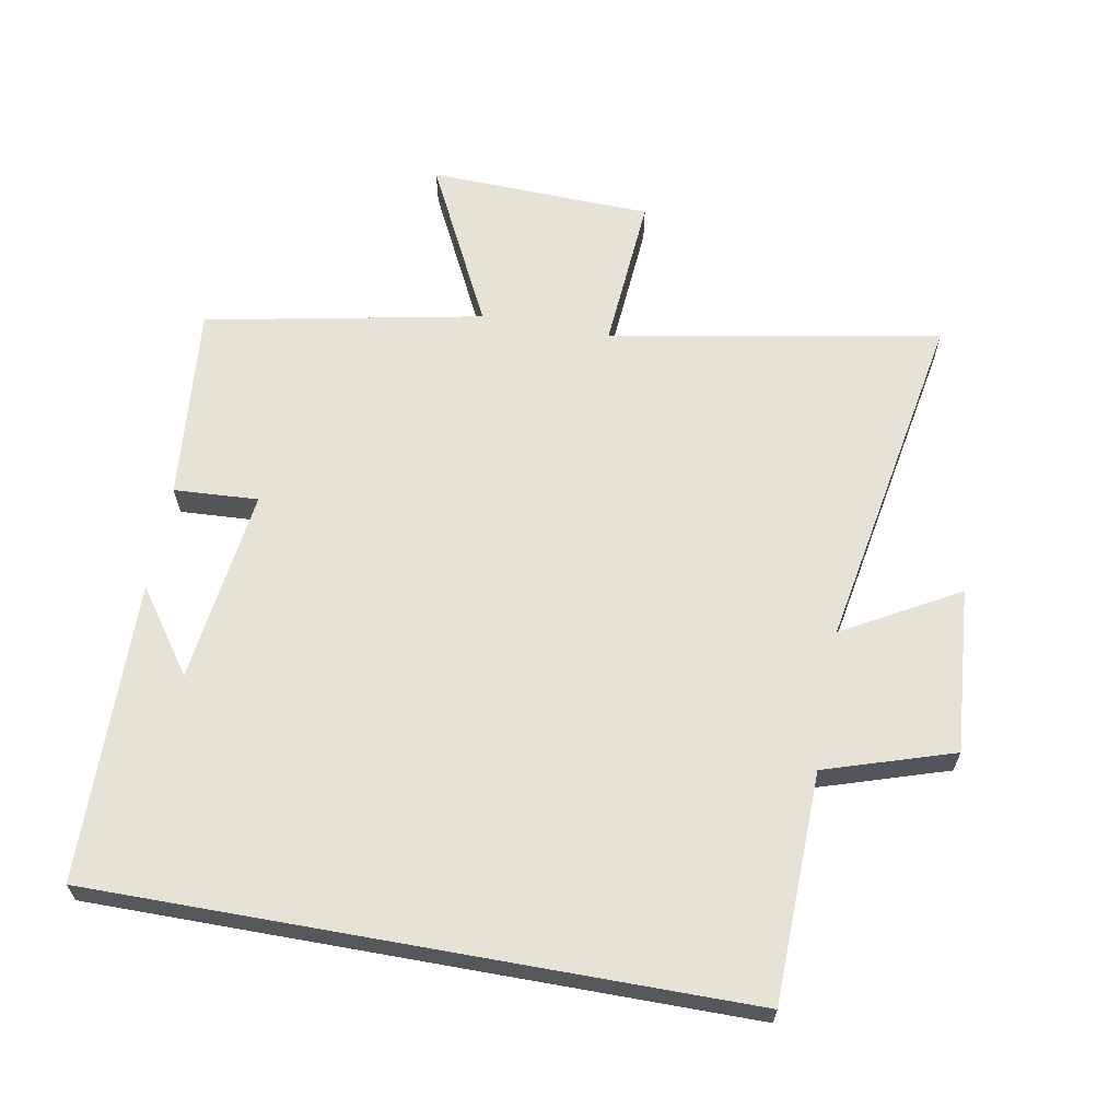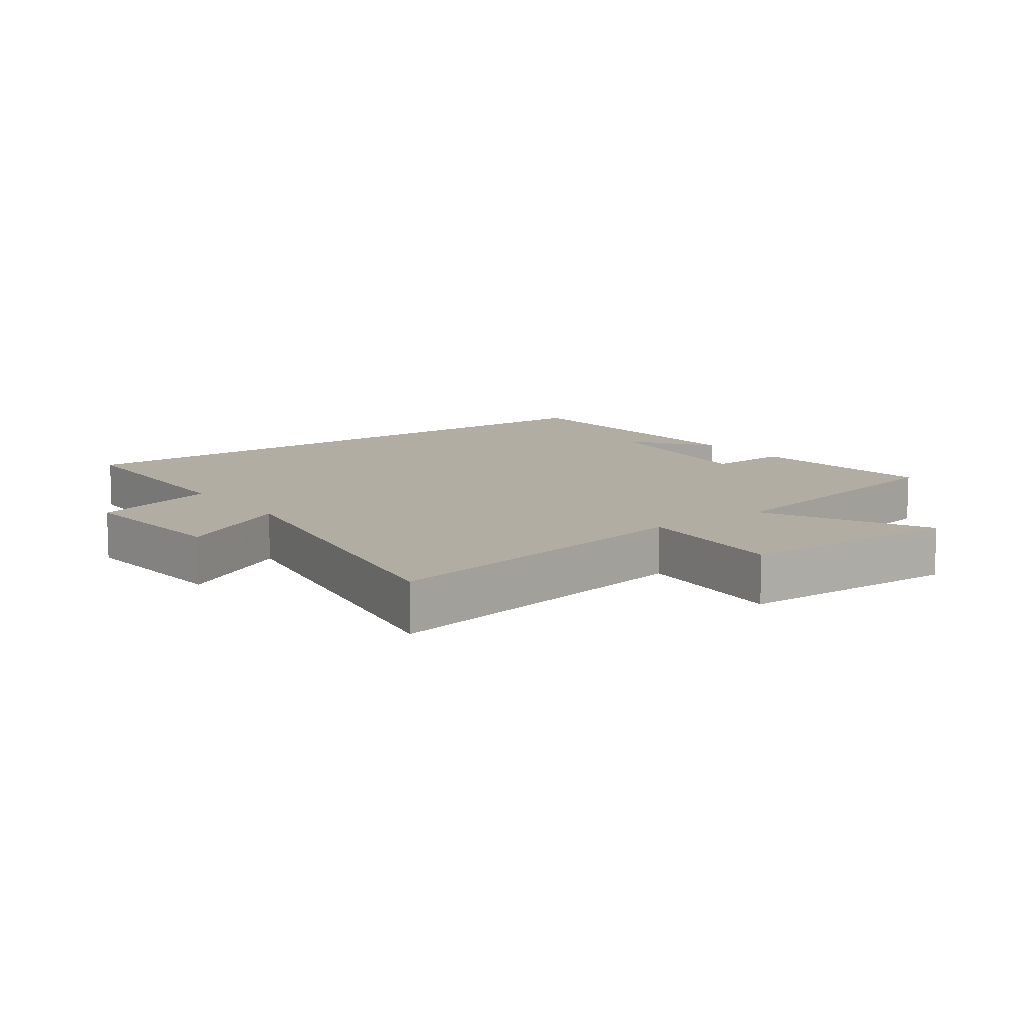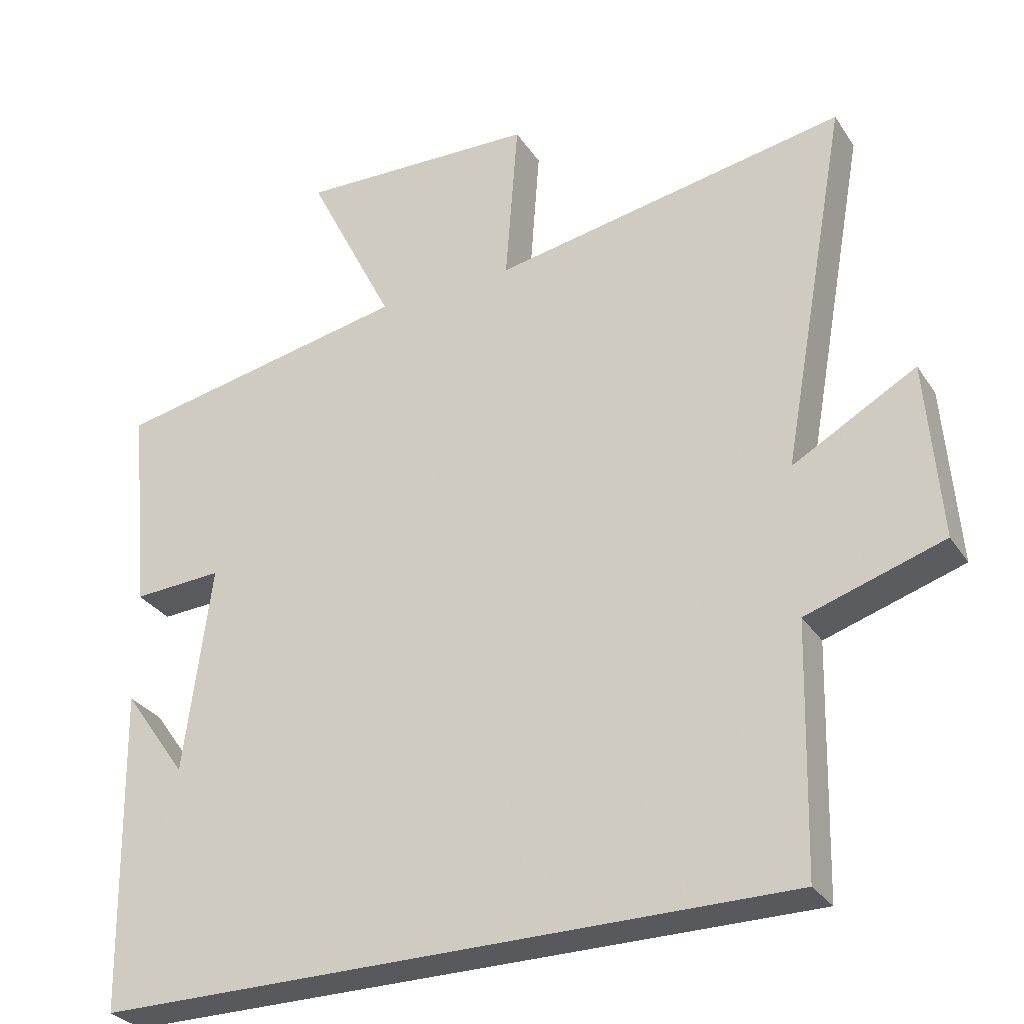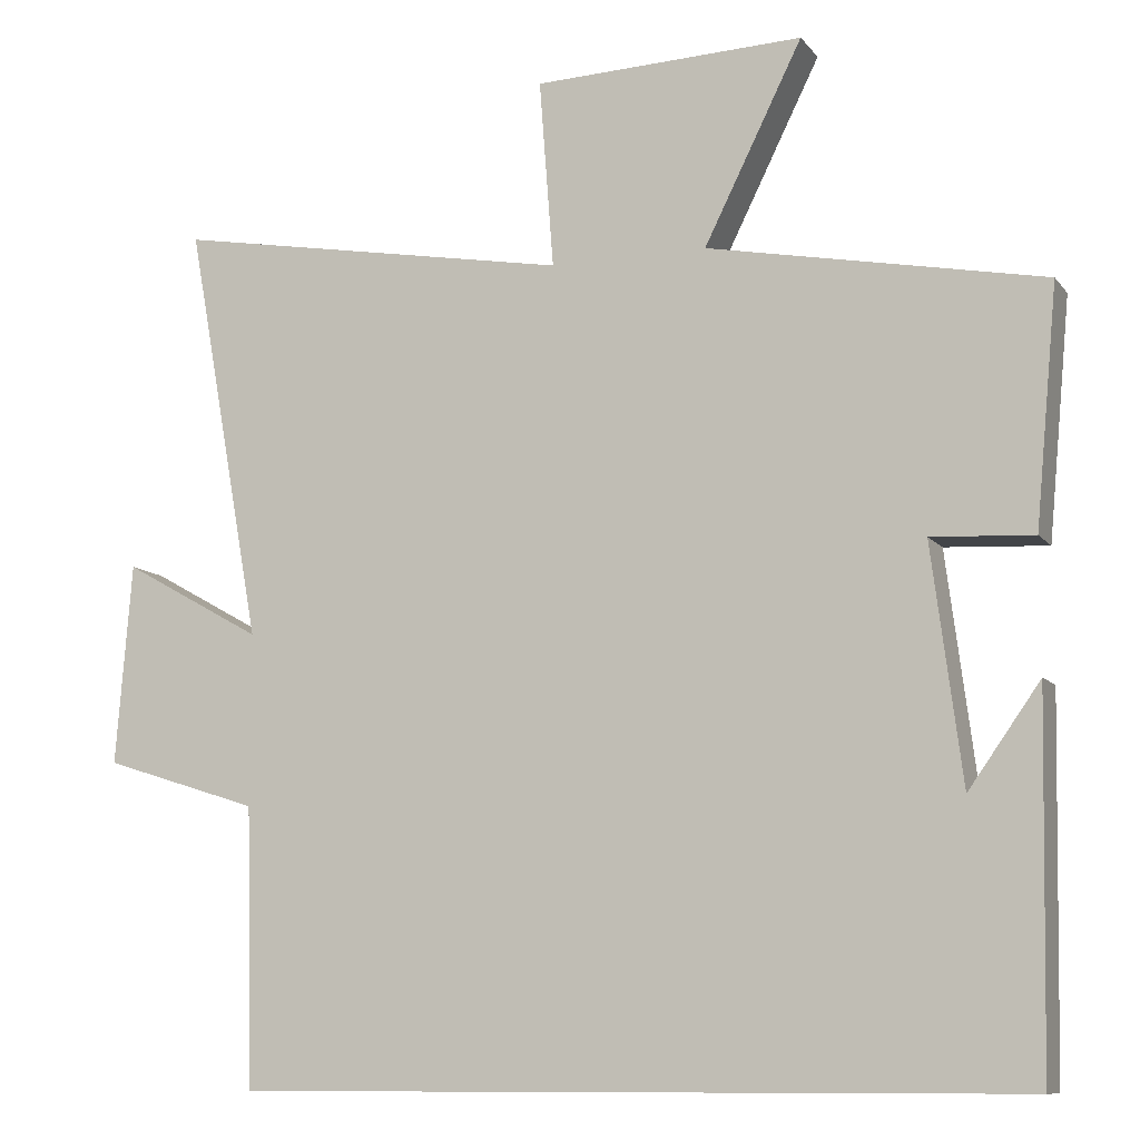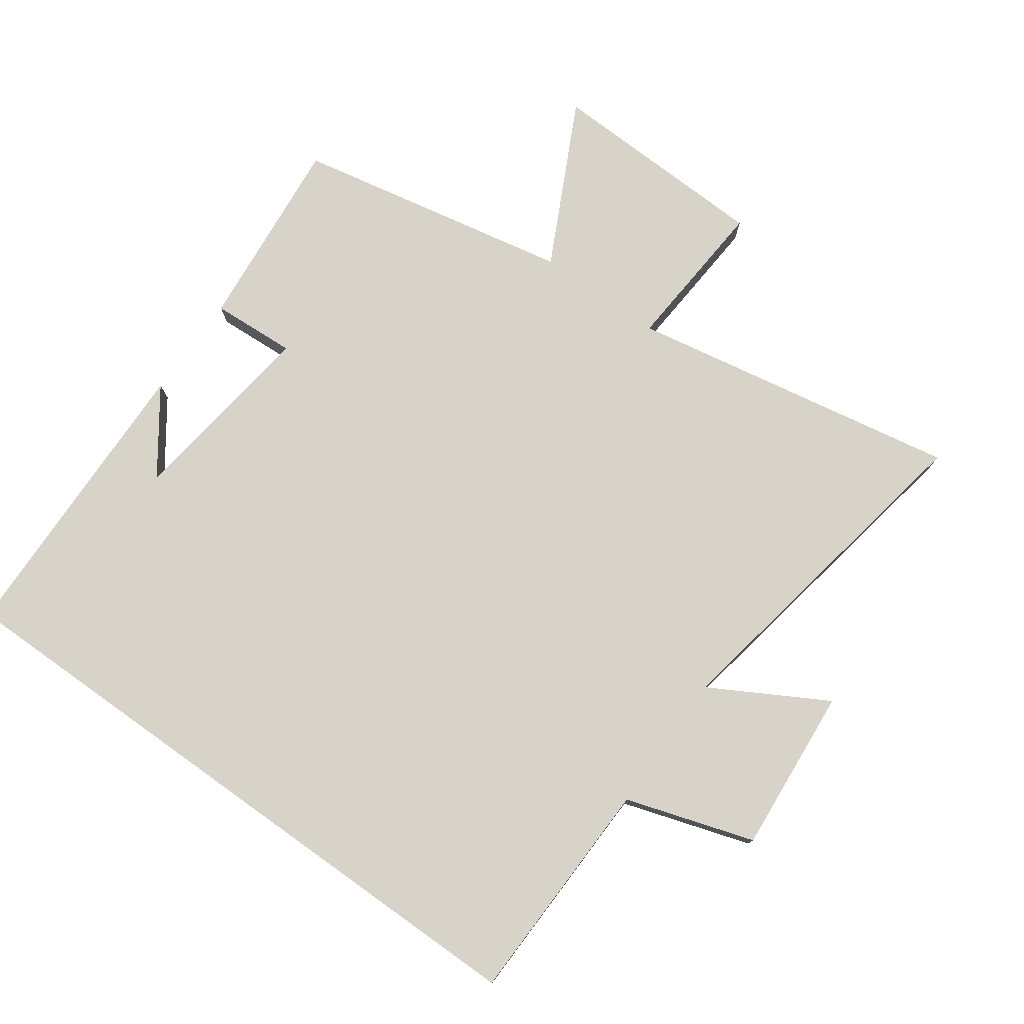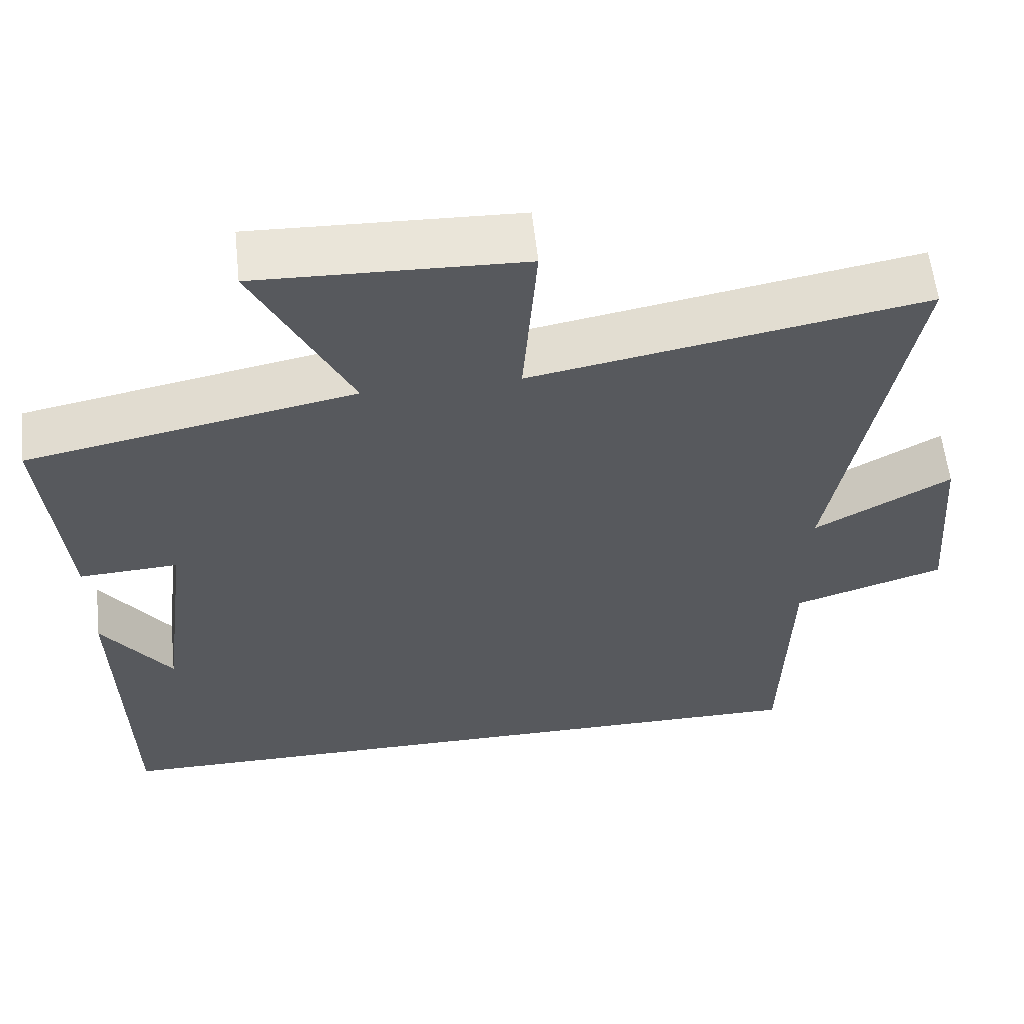
<metadata>
{"format":"obj","ext":"obj","renderer":"f3d","projection":"perspective","resolution":1024,"background":"white","views":[{"elev":63.7,"azim":-169.8,"up":"+Y"},{"elev":10.6,"azim":-36.6,"up":"+Y"},{"elev":-29.9,"azim":-152.7,"up":"+Z"},{"elev":-10.1,"azim":21.9,"up":"+Z"},{"elev":77.0,"azim":-144.5,"up":"+Y"},{"elev":59.3,"azim":173.8,"up":"+Z"}]}
</metadata>
<code>
v 0.491 0.07 -0.5
v -0.491 0.07 -0.5
v -0.5 0.07 -0.152
v -0.695 0.07 -0.09
v -0.675 0.07 0.162
v -0.5 0.07 0.064
v -0.595 0.07 0.59
v -0.092 0.07 0.5
v -0.11 0.07 0.737
v 0.23 0.07 0.749
v 0.106 0.07 0.5
v 0.528 0.07 0.418
v 0.5 0.07 0.12
v 0.372 0.07 0.127
v 0.41 0.07 -0.169
v 0.5 0.07 -0.042
v 0.491 0 -0.5
v -0.491 0 -0.5
v -0.5 0 -0.152
v -0.695 0 -0.09
v -0.675 0 0.162
v -0.5 0 0.064
v -0.595 0 0.59
v -0.092 0 0.5
v -0.11 0 0.737
v 0.23 0 0.749
v 0.106 0 0.5
v 0.528 0 0.418
v 0.5 0 0.12
v 0.372 0 0.127
v 0.41 0 -0.169
v 0.5 0 -0.042
f 15 16 1
f 11 12 13 14
f 11 14 15
f 8 9 10 11
f 1 2 3
f 15 1 3
f 11 15 3
f 8 11 3
f 6 7 8
f 3 4 5 6
f 3 6 8
f 17 32 31
f 30 29 28 27
f 31 30 27
f 27 26 25 24
f 19 18 17
f 19 17 31
f 19 31 27
f 19 27 24
f 24 23 22
f 22 21 20 19
f 24 22 19
f 1 17 18 2
f 2 18 19 3
f 3 19 20 4
f 4 20 21 5
f 5 21 22 6
f 6 22 23 7
f 7 23 24 8
f 8 24 25 9
f 9 25 26 10
f 10 26 27 11
f 11 27 28 12
f 12 28 29 13
f 13 29 30 14
f 14 30 31 15
f 15 31 32 16
f 16 32 17 1

</code>
